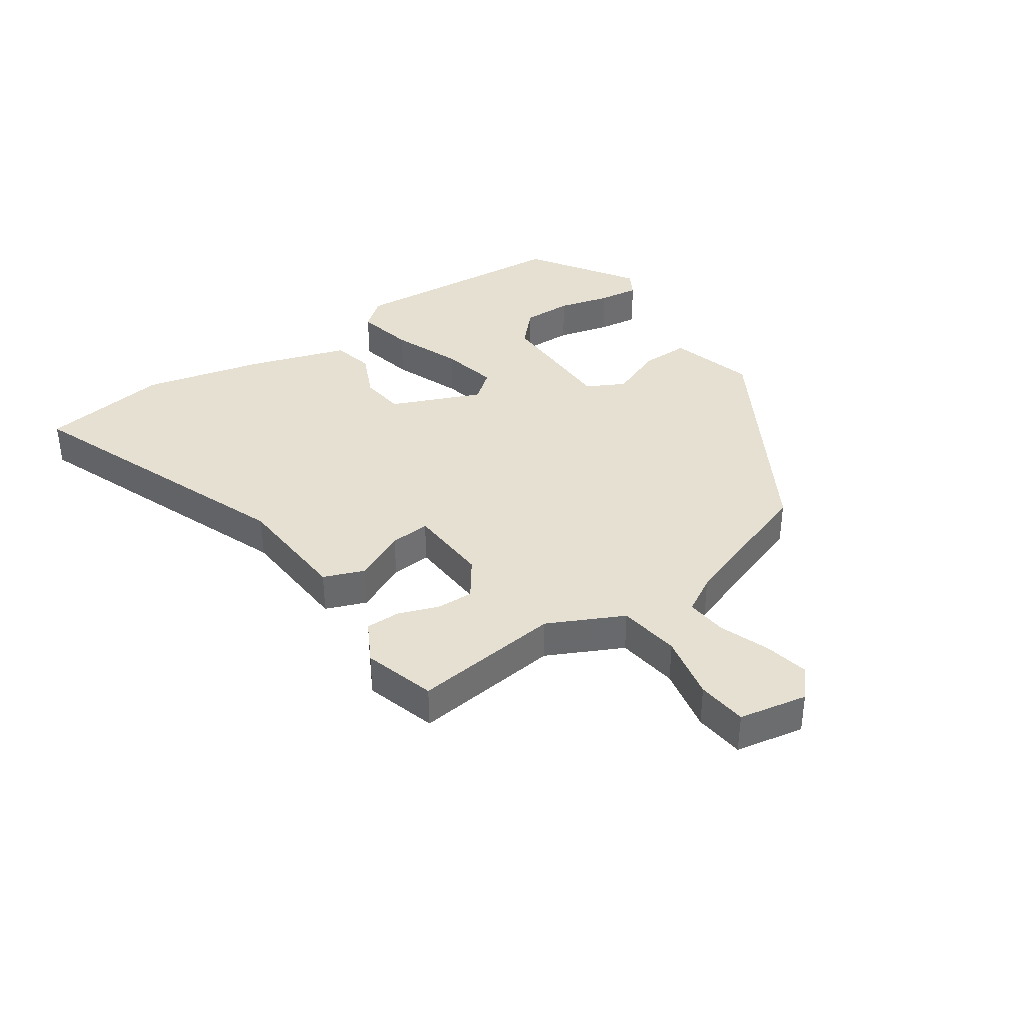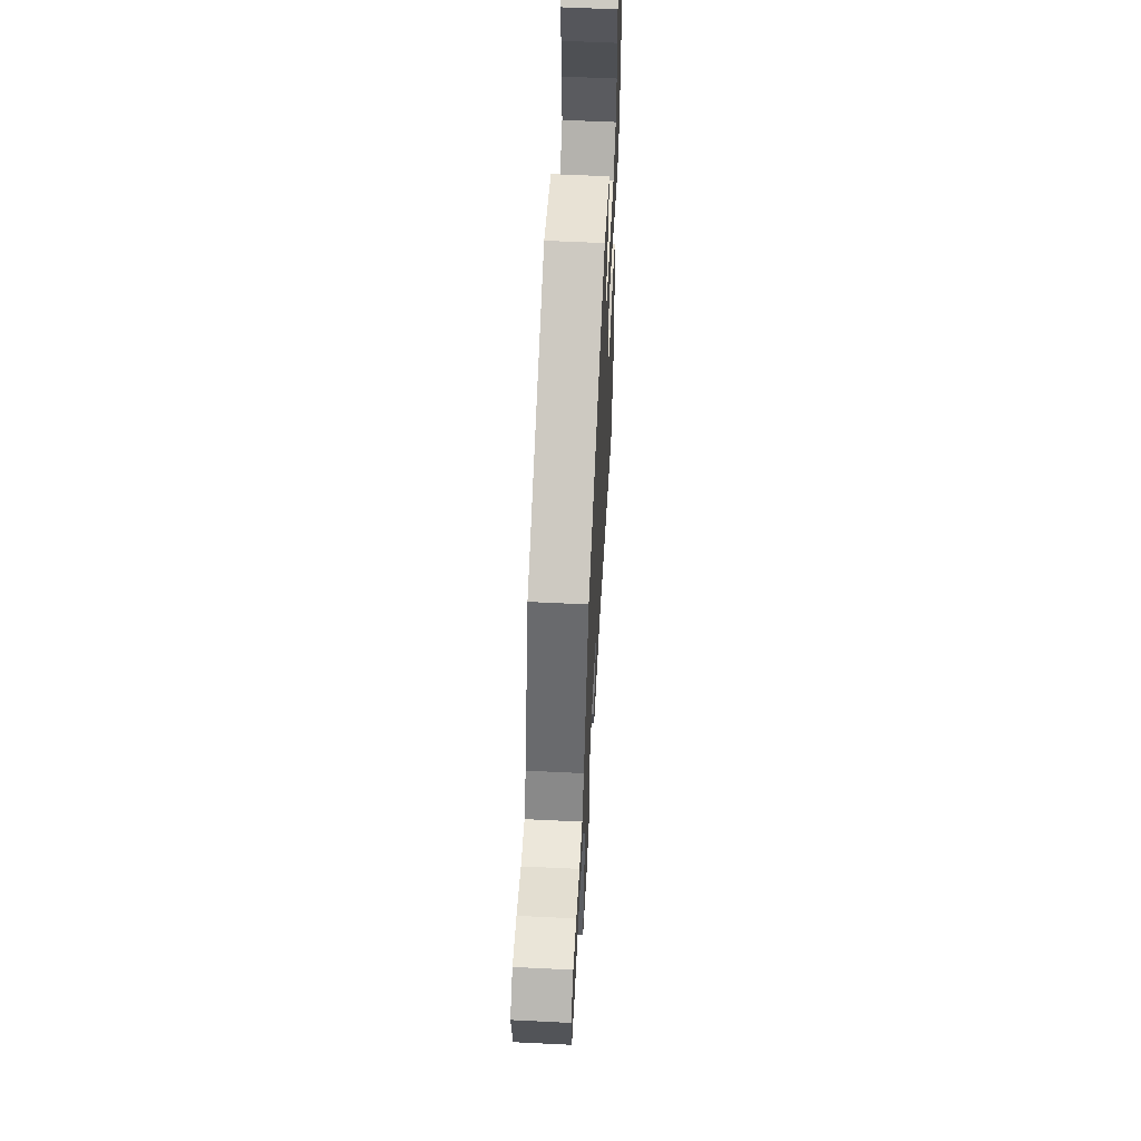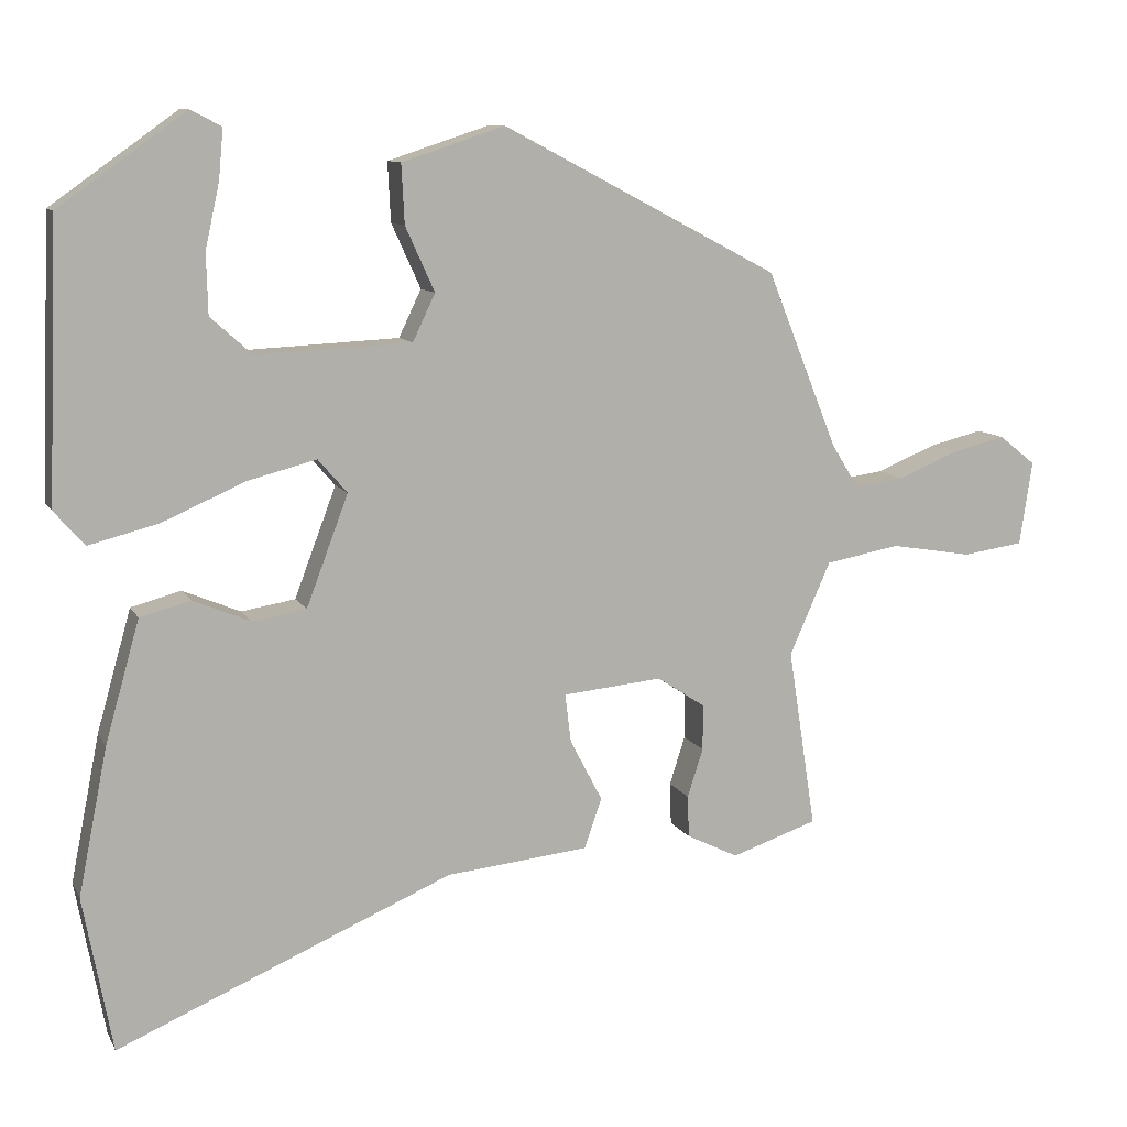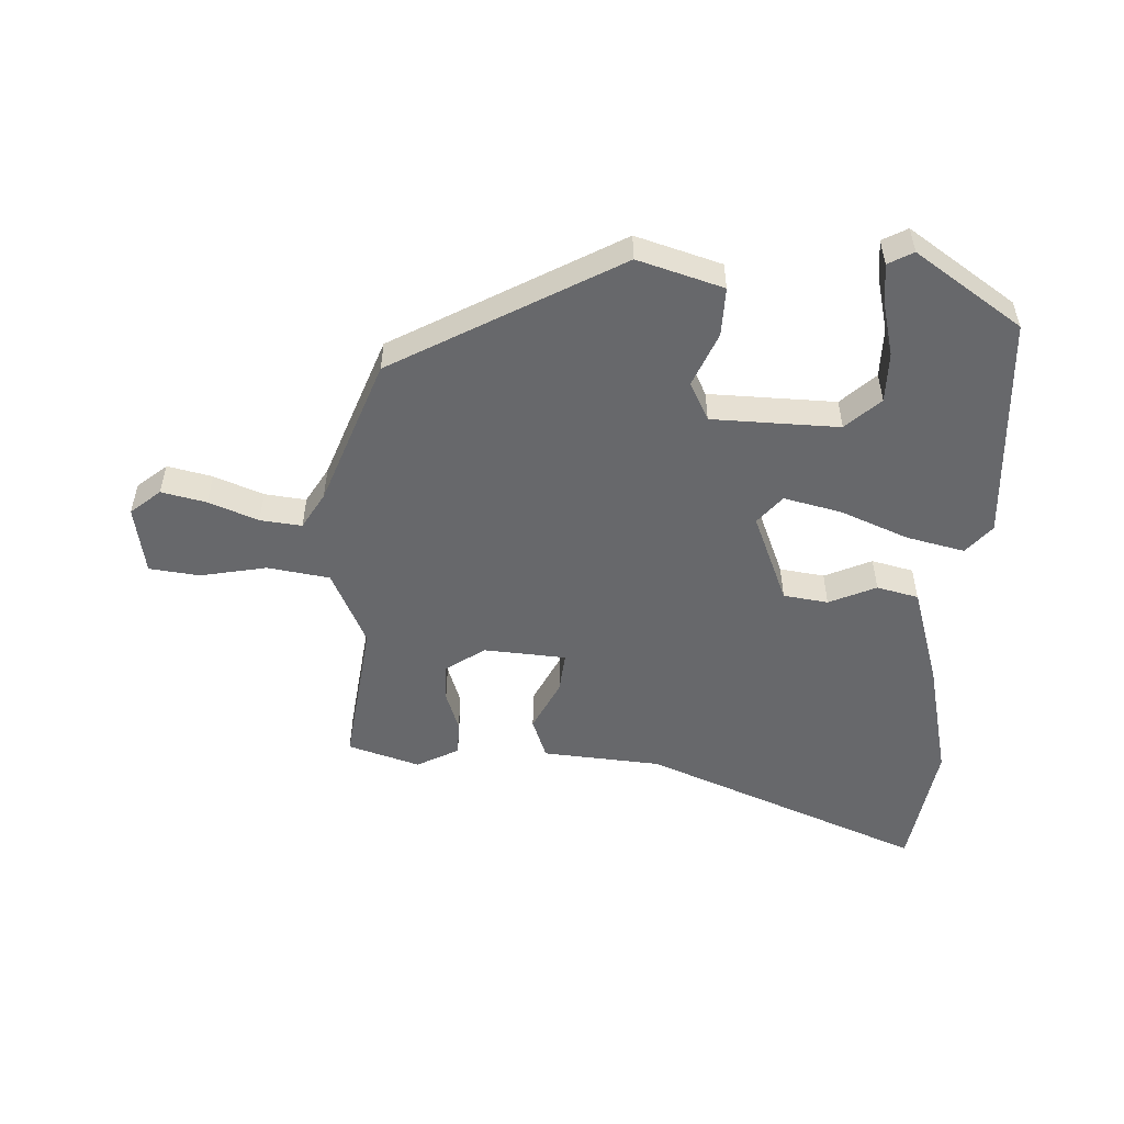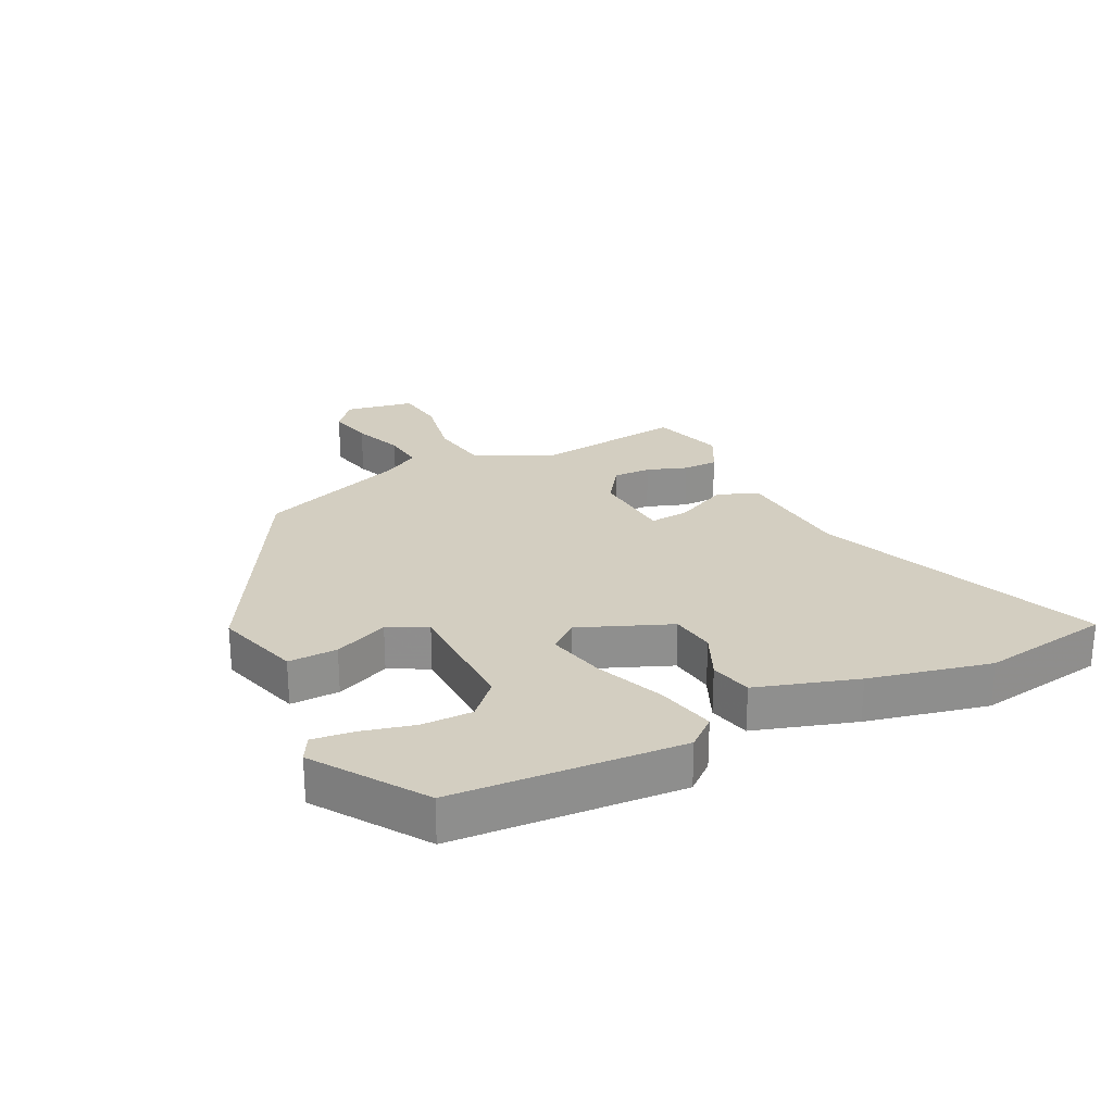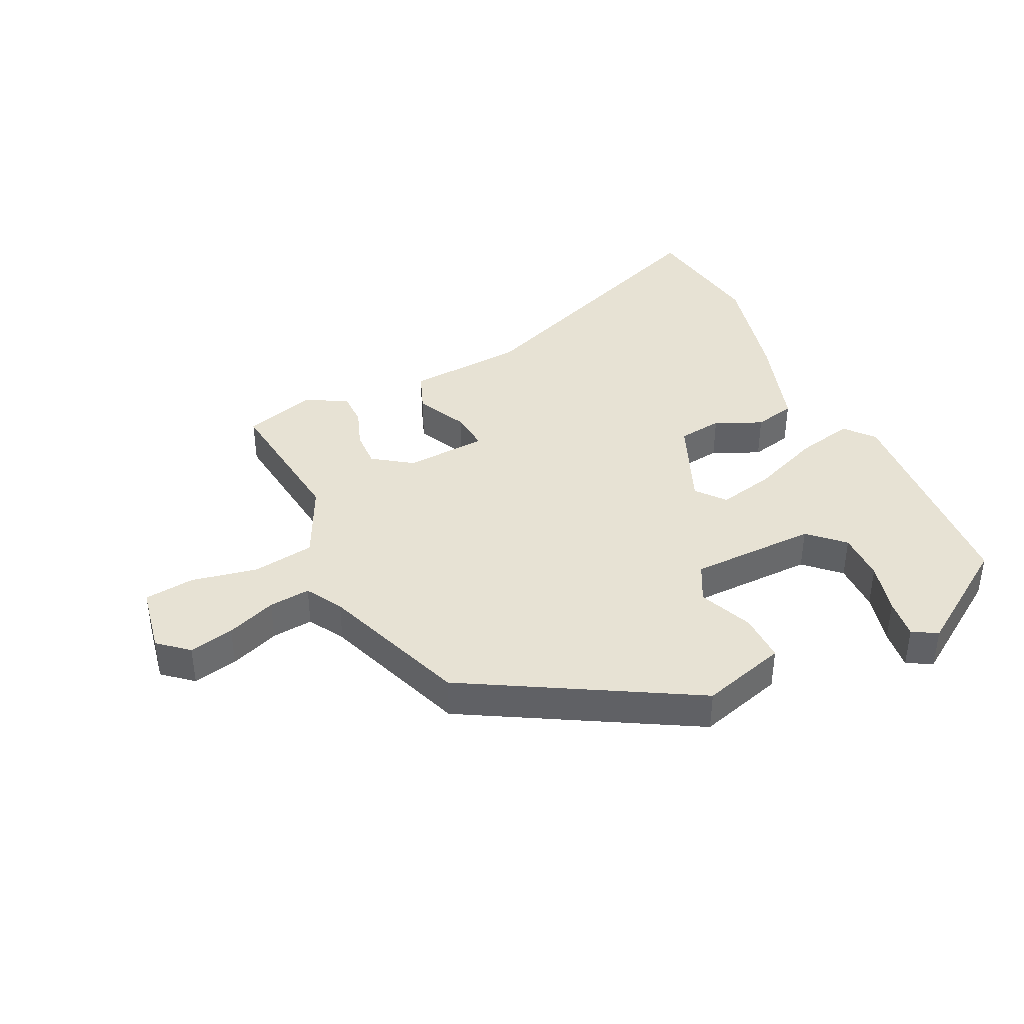
<metadata>
{"format":"obj","ext":"obj","renderer":"f3d","projection":"perspective","resolution":1024,"background":"white","views":[{"elev":37.8,"azim":-122.3,"up":"+Y"},{"elev":58.5,"azim":-87.1,"up":"+Z"},{"elev":10.1,"azim":161.9,"up":"+Z"},{"elev":-52.5,"azim":-1.3,"up":"+Y"},{"elev":25.2,"azim":65.2,"up":"+Y"},{"elev":39.7,"azim":-23.7,"up":"+Y"}]}
</metadata>
<code>
v -0.503 0.07 -0.438
v -0.466 0.07 -0.198
v -0.521 0.07 -0.074
v -0.621 0.07 -0.056
v -0.729 0.07 -0.074
v -0.81 0.07 -0.062
v -0.827 0.07 0.05
v -0.778 0.07 0.089
v -0.706 0.07 0.071
v -0.627 0.07 0.038
v -0.56 0.07 0.029
v -0.524 0.07 0.087
v -0.429 0.07 0.323
v -0.06 0.07 0.517
v 0.077 0.07 0.472
v 0.073 0.07 0.393
v 0.034 0.07 0.307
v 0.064 0.07 0.244
v 0.27 0.07 0.234
v 0.326 0.07 0.284
v 0.328 0.07 0.365
v 0.309 0.07 0.451
v 0.303 0.07 0.517
v 0.344 0.07 0.538
v 0.513 0.07 0.417
v 0.527 0.07 0.049
v 0.486 0.07 0.003
v 0.393 0.07 0.027
v 0.283 0.07 0.075
v 0.191 0.07 0.099
v 0.152 0.07 0.054
v 0.208 0.07 -0.094
v 0.28 0.07 -0.106
v 0.357 0.07 -0.074
v 0.424 0.07 -0.092
v 0.47 0.07 -0.255
v 0.509 0.07 -0.451
v 0.47 0.07 -0.659
v 0.022 0.07 -0.466
v -0.169 0.07 -0.446
v -0.192 0.07 -0.379
v -0.149 0.07 -0.297
v -0.141 0.07 -0.232
v -0.274 0.07 -0.219
v -0.338 0.07 -0.261
v -0.338 0.07 -0.322
v -0.317 0.07 -0.387
v -0.319 0.07 -0.443
v -0.388 0.07 -0.477
v -0.503 0 -0.438
v -0.466 0 -0.198
v -0.521 0 -0.074
v -0.621 0 -0.056
v -0.729 0 -0.074
v -0.81 0 -0.062
v -0.827 0 0.05
v -0.778 0 0.089
v -0.706 0 0.071
v -0.627 0 0.038
v -0.56 0 0.029
v -0.524 0 0.087
v -0.429 0 0.323
v -0.06 0 0.517
v 0.077 0 0.472
v 0.073 0 0.393
v 0.034 0 0.307
v 0.064 0 0.244
v 0.27 0 0.234
v 0.326 0 0.284
v 0.328 0 0.365
v 0.309 0 0.451
v 0.303 0 0.517
v 0.344 0 0.538
v 0.513 0 0.417
v 0.527 0 0.049
v 0.486 0 0.003
v 0.393 0 0.027
v 0.283 0 0.075
v 0.191 0 0.099
v 0.152 0 0.054
v 0.208 0 -0.094
v 0.28 0 -0.106
v 0.357 0 -0.074
v 0.424 0 -0.092
v 0.47 0 -0.255
v 0.509 0 -0.451
v 0.47 0 -0.659
v 0.022 0 -0.466
v -0.169 0 -0.446
v -0.192 0 -0.379
v -0.149 0 -0.297
v -0.141 0 -0.232
v -0.274 0 -0.219
v -0.338 0 -0.261
v -0.338 0 -0.322
v -0.317 0 -0.387
v -0.319 0 -0.443
v -0.388 0 -0.477
f 49 1 2
f 48 49 2
f 47 48 2
f 46 47 2
f 45 46 2 3
f 44 45 3
f 43 44 3
f 39 40 41 42
f 38 39 42
f 37 38 42
f 36 37 42
f 35 36 42
f 34 35 42
f 33 34 42
f 32 33 42 43
f 31 32 43 3
f 27 28 29
f 26 27 29
f 25 26 29
f 25 29 30
f 23 24 25
f 22 23 25
f 21 22 25
f 20 21 25
f 19 20 25 30
f 31 3 4
f 30 31 4
f 19 30 4
f 18 19 4
f 15 16 17
f 14 15 17
f 13 14 17
f 12 13 17
f 11 12 17 18
f 8 9 10
f 7 8 10
f 6 7 10
f 5 6 10
f 4 5 10
f 4 10 11
f 4 11 18
f 51 50 98
f 51 98 97
f 51 97 96
f 51 96 95
f 52 51 95 94
f 52 94 93
f 52 93 92
f 91 90 89 88
f 91 88 87
f 91 87 86
f 91 86 85
f 91 85 84
f 91 84 83
f 91 83 82
f 92 91 82 81
f 52 92 81 80
f 78 77 76
f 78 76 75
f 78 75 74
f 79 78 74
f 74 73 72
f 74 72 71
f 74 71 70
f 74 70 69
f 79 74 69 68
f 53 52 80
f 53 80 79
f 53 79 68
f 53 68 67
f 66 65 64
f 66 64 63
f 66 63 62
f 66 62 61
f 67 66 61 60
f 59 58 57
f 59 57 56
f 59 56 55
f 59 55 54
f 59 54 53
f 60 59 53
f 67 60 53
f 1 50 51 2
f 2 51 52 3
f 3 52 53 4
f 4 53 54 5
f 5 54 55 6
f 6 55 56 7
f 7 56 57 8
f 8 57 58 9
f 9 58 59 10
f 10 59 60 11
f 11 60 61 12
f 12 61 62 13
f 13 62 63 14
f 14 63 64 15
f 15 64 65 16
f 16 65 66 17
f 17 66 67 18
f 18 67 68 19
f 19 68 69 20
f 20 69 70 21
f 21 70 71 22
f 22 71 72 23
f 23 72 73 24
f 24 73 74 25
f 25 74 75 26
f 26 75 76 27
f 27 76 77 28
f 28 77 78 29
f 29 78 79 30
f 30 79 80 31
f 31 80 81 32
f 32 81 82 33
f 33 82 83 34
f 34 83 84 35
f 35 84 85 36
f 36 85 86 37
f 37 86 87 38
f 38 87 88 39
f 39 88 89 40
f 40 89 90 41
f 41 90 91 42
f 42 91 92 43
f 43 92 93 44
f 44 93 94 45
f 45 94 95 46
f 46 95 96 47
f 47 96 97 48
f 48 97 98 49
f 49 98 50 1

</code>
